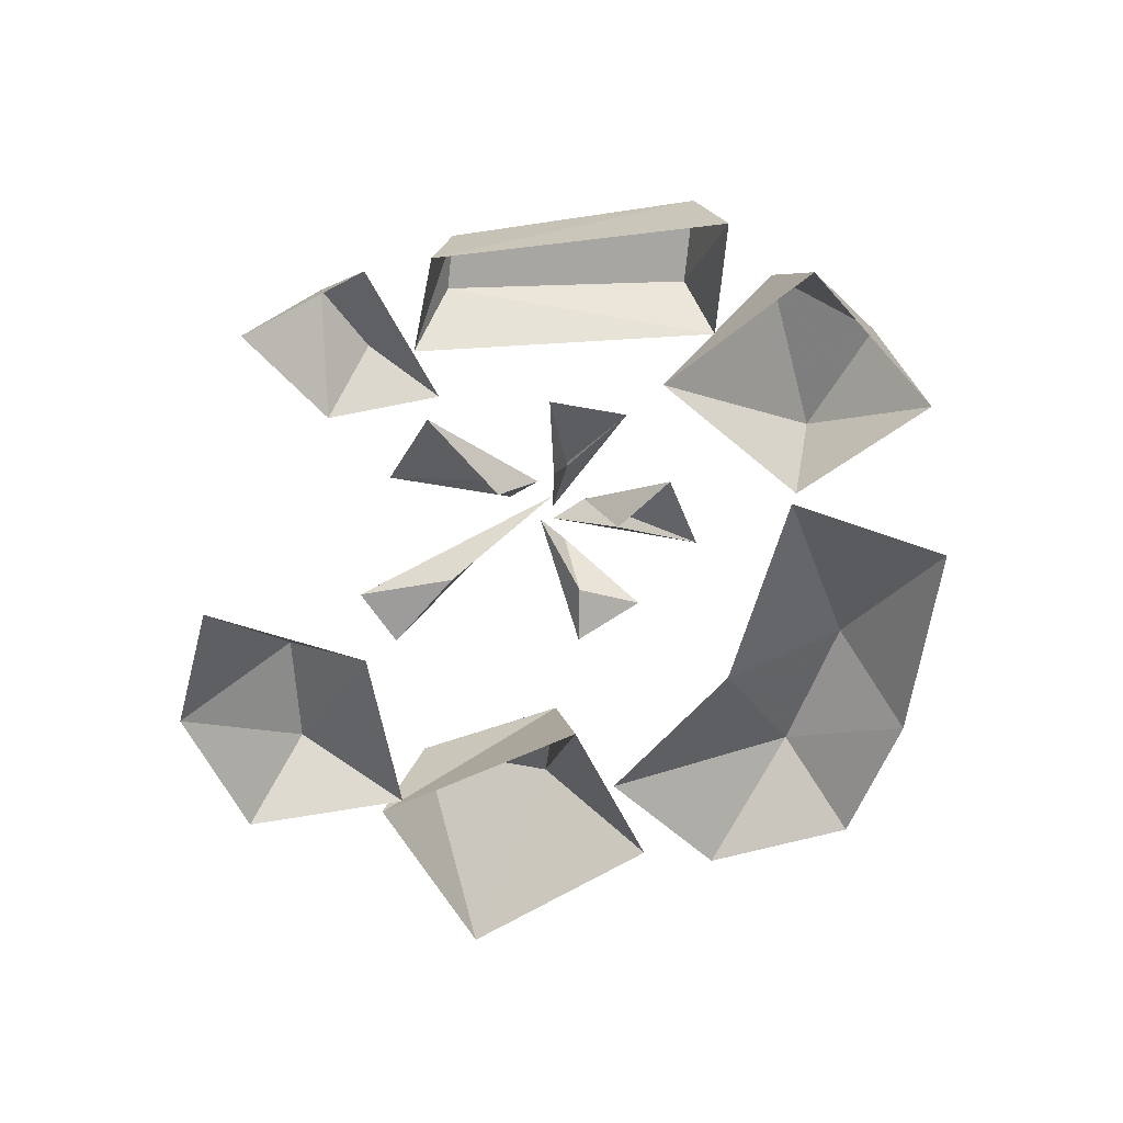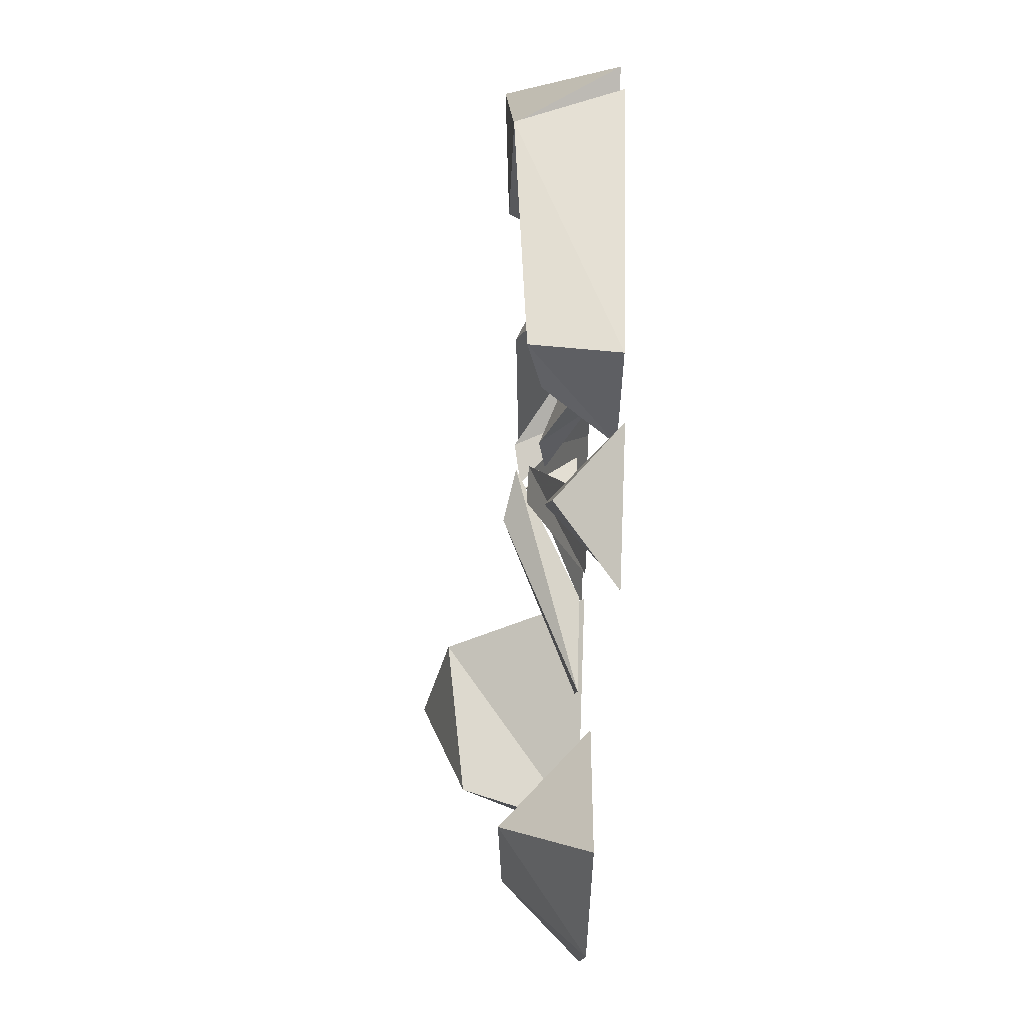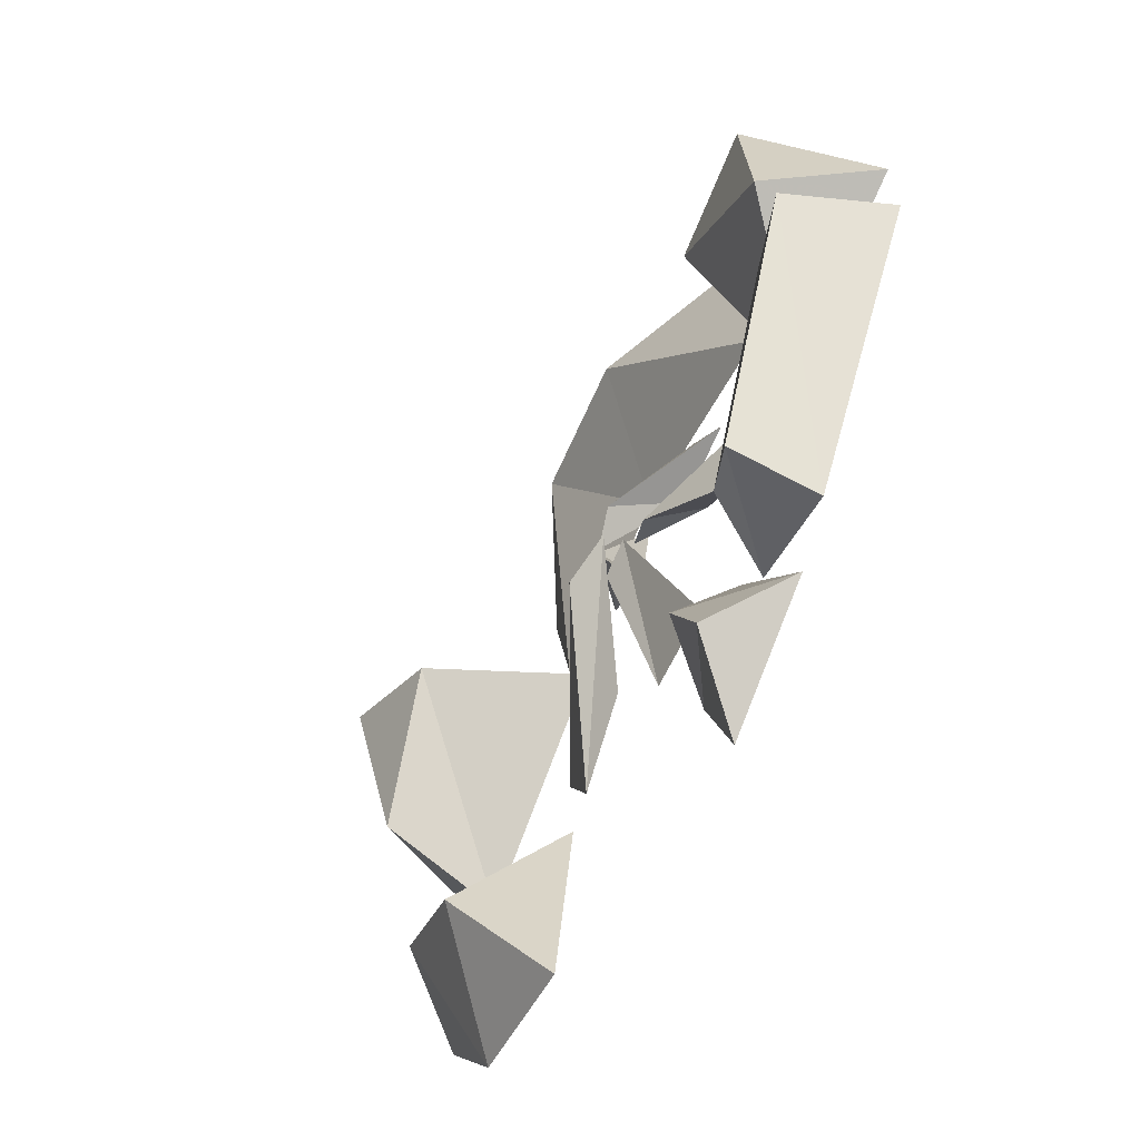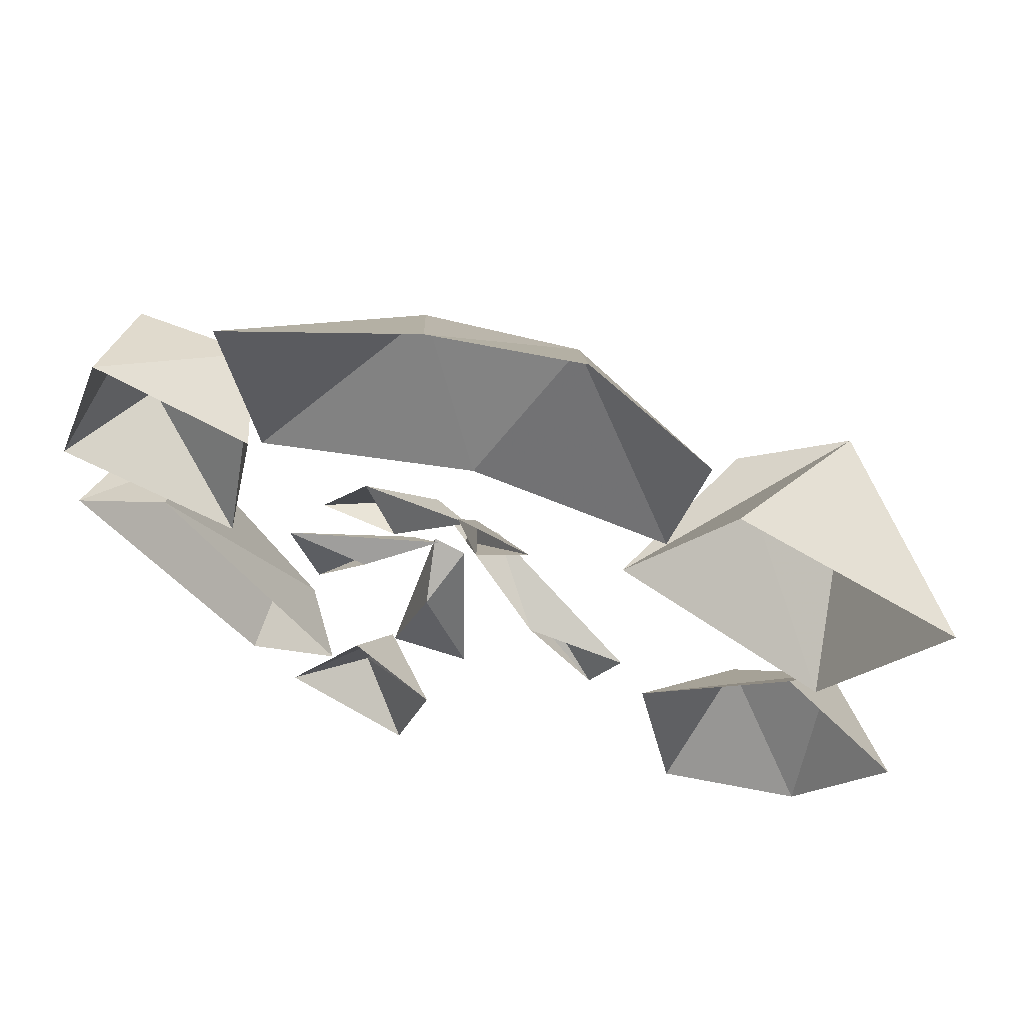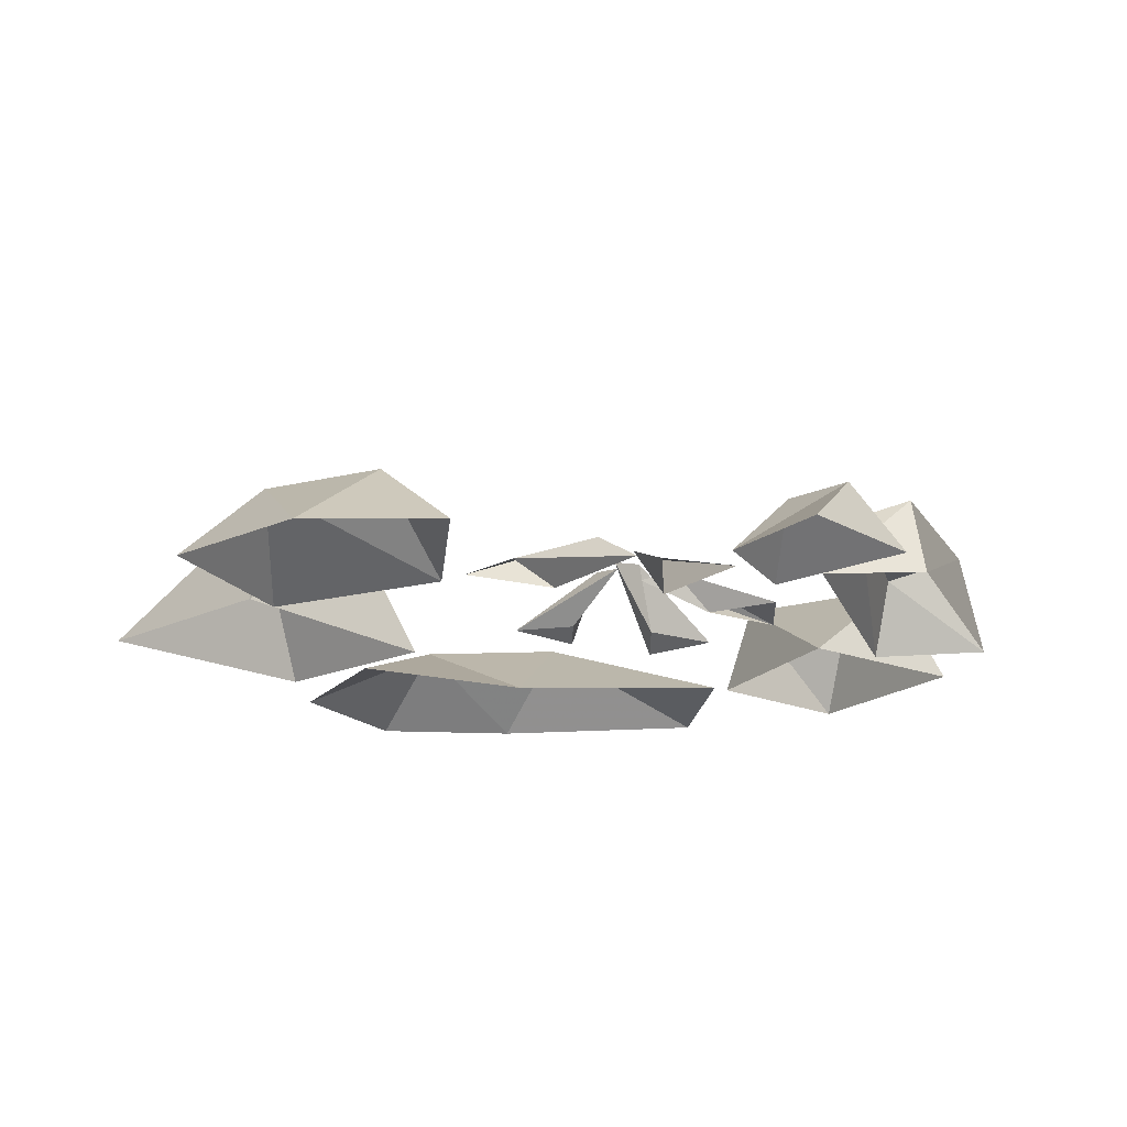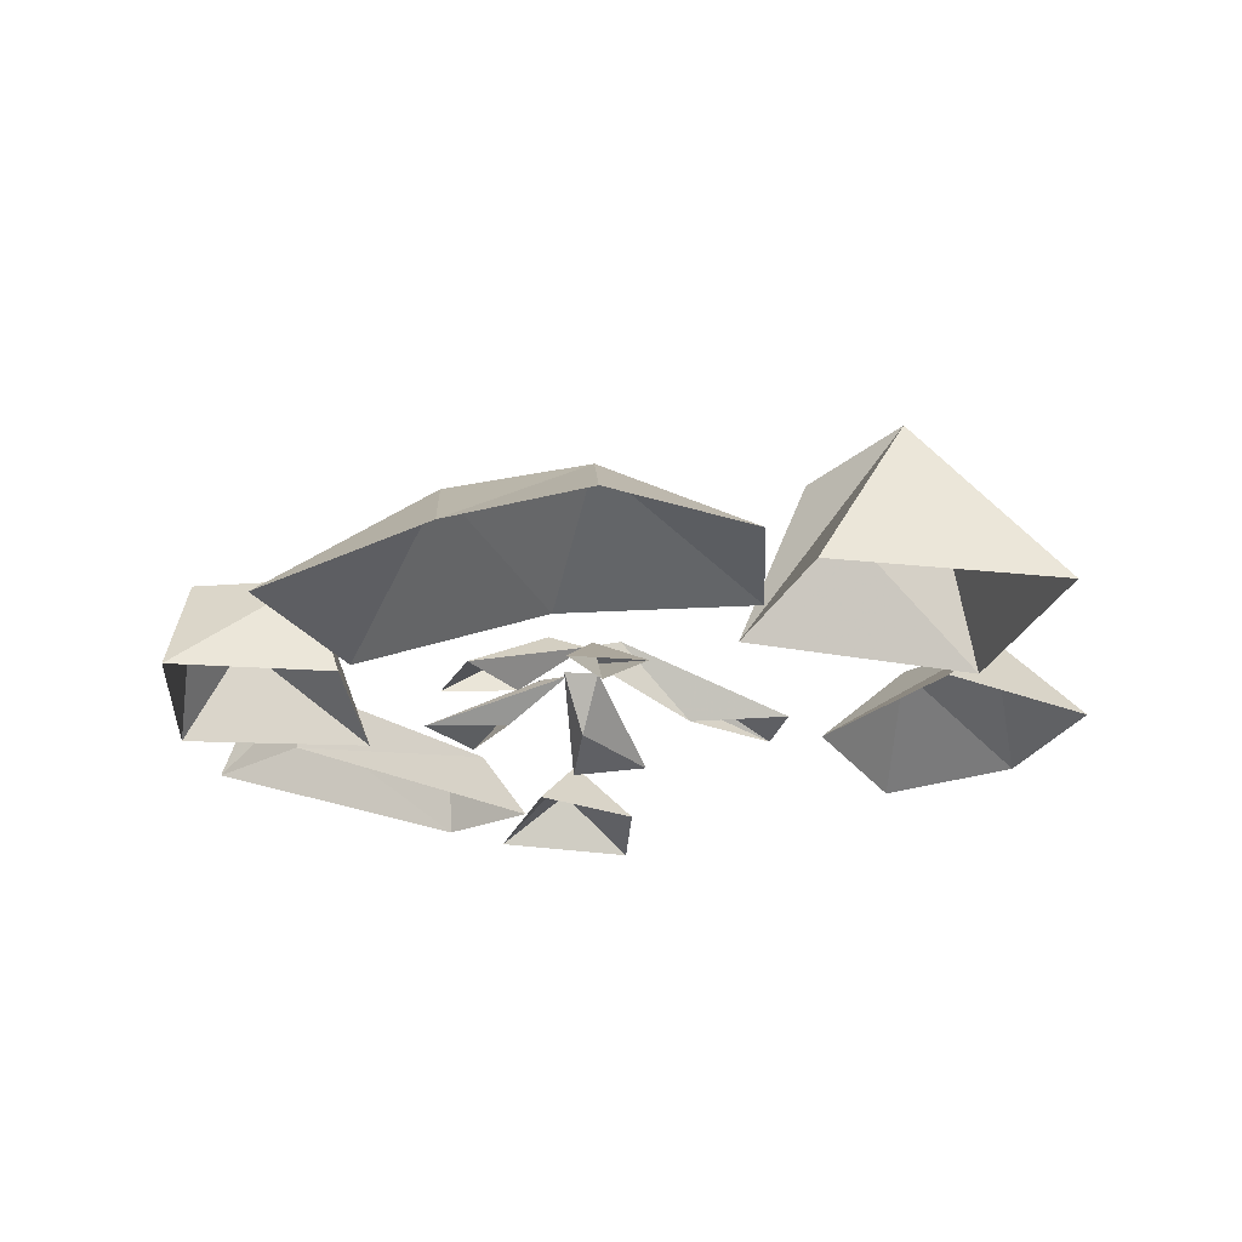
<metadata>
{"format":"obj","ext":"obj","renderer":"f3d","projection":"perspective","resolution":1024,"background":"white","views":[{"elev":-57.8,"azim":-120.9,"up":"+Y"},{"elev":-67.8,"azim":-92.3,"up":"+Z"},{"elev":-64.2,"azim":-115.4,"up":"+Z"},{"elev":59.6,"azim":18.6,"up":"+Z"},{"elev":-19.3,"azim":162.9,"up":"+Y"},{"elev":-24.9,"azim":14.9,"up":"+Y"}]}
</metadata>
<code>
o Geoset_001_Geoset_001_None
v -0.1277 0.122 -0.03082
v -0.05322 0.1246 -0.06619
v -0.01772 0.1248 0.1127
v -0.1785 0.1007 -0.01488
v -0.04303 0.1087 0.02641
v 0.1548 -0.002555 0.257
v -0.01706 -0.002555 0.3282
v 0.02555 -0.002555 0.1819
v -0.04737 0.1376 0.06193
v -0.1798 -0.002555 0.1684
v -0.1271 0.1544 0.1041
v -0.3538 -0.002555 0.2087
v -0.2406 -0.002555 0.3563
v -0.1039 0.0841 0.02654
v -0.2648 -0.002555 -0.02796
v -0.3923 -0.002555 -0.153
v -0.456 -0.002555 0.02177
v -0.1087 -0.002555 -0.1294
v -0.01571 -0.002555 -0.3787
v -0.2017 -0.002555 -0.3787
v 0.1618 -0.005442 -0.1065
v 0.0183 0.1746 -0.007542
v 0.3933 -0.005442 -0.1371
v 0.3166 -0.005442 -0.2813
v -0.09483 0.1499 0.02995
g Geoset_001_Geoset_001_None_Geoset_001_Geoset_001_None_None
f 6 8 5
f 5 3 6
f 7 6 3
f 8 7 3
f 3 5 8
f 11 9 10
f 10 12 11
f 12 13 11
f 9 11 13
f 13 10 9
f 4 14 15
f 15 16 4
f 16 17 4
f 14 4 17
f 17 15 14
f 2 1 18
f 18 19 2
f 1 2 19
f 19 20 1
f 20 18 1
f 22 25 21
f 21 23 22
f 23 24 22
f 25 22 24
f 24 21 25
o Geoset_000_Geoset_000_None_38.png
v -1.007 -0.04646 0.1801
v -0.1072 -0.04624 -0.5907
v -0.3301 0.0884 -0.7404
v -0.4853 -0.04818 -0.6974
v -0.1952 -0.04857 -0.864
v -0.2543 0.09931 -0.5739
v -0.2907 -0.04586 -0.3946
v 1.08 -0.04968 -0.1993
v 0.8716 -0.04614 -0.5047
v 0.6452 0.1619 -0.3278
v 0.547 -0.04427 -0.5978
v 0.4621 -0.04487 -0.1847
v 0.8834 0.1448 -0.1672
v 0.8042 -0.04852 0.109
v 0.6307 -0.04258 0.7488
v 0.7898 0.3558 0.5345
v 0.8251 0.2453 0.1694
v 0.3879 -0.04258 0.3882
v 0.5535 0.2962 0.4271
v 0.8678 -0.04258 0.08239
v 1.129 -0.04258 0.5158
v -0.06035 -0.04099 1.104
v 0.2876 -0.04475 1.165
v 0.2161 0.1287 0.9421
v -0.5425 -0.03953 0.8906
v -0.1319 0.1498 0.8807
v -0.4703 -0.03953 0.4815
v 0.03785 -0.04183 0.6292
v 0.5586 -0.04761 0.916
v 0.4804 -0.04475 0.5609
v -0.5905 -0.04613 -0.5823
v -0.4752 0.1136 -0.482
v -0.9343 0.1886 -0.08491
v -0.5838 0.1481 -0.5321
v -1.007 -0.04579 -0.05175
v -0.7594 -0.04579 0.07129
v -0.7681 0.1358 -0.008273
v -0.3642 -0.04613 -0.5018
v -0.5791 0.1857 0.4755
v -0.5026 -0.04646 0.4714
v -0.5871 -0.04646 0.03966
v -0.8623 -0.04646 0.6118
v -0.8703 0.1857 0.176
v -0.8703 0.2055 0.4755
g Geoset_000_Geoset_000_None_38.png_Geoset_000_Geoset_000_None_38.png_None_38.png
f 26 67 69
f 27 30 28
f 31 29 32
f 28 30 29
f 31 28 29
f 31 27 28
f 31 32 27
f 38 33 34
f 35 38 34
f 35 34 36
f 35 36 37
f 35 37 38
f 37 39 38
f 38 39 33
f 40 46 41
f 42 41 46
f 41 42 44
f 43 40 41
f 41 44 43
f 45 43 44
f 44 42 45
f 46 45 42
f 49 48 54
f 47 48 49
f 51 47 49
f 51 50 47
f 51 52 50
f 51 53 52
f 51 49 53
f 49 55 53
f 49 54 55
f 63 56 59
f 59 57 63
f 57 59 58
f 58 62 57
f 58 59 56
f 56 60 58
f 62 58 60
f 60 61 62
f 57 62 61
f 61 63 57
f 68 64 66
f 65 66 64
f 67 65 64
f 64 69 67
f 64 68 69
f 69 68 26
f 66 26 68

</code>
